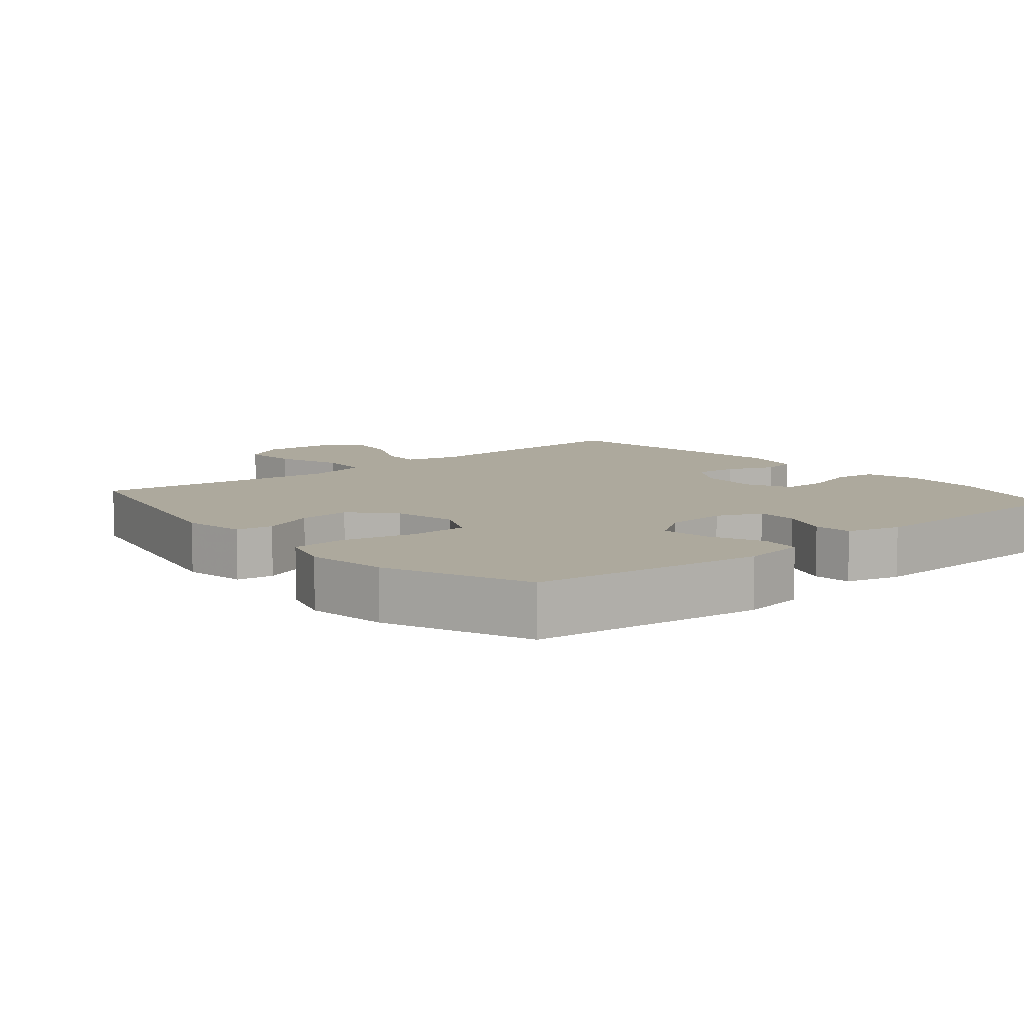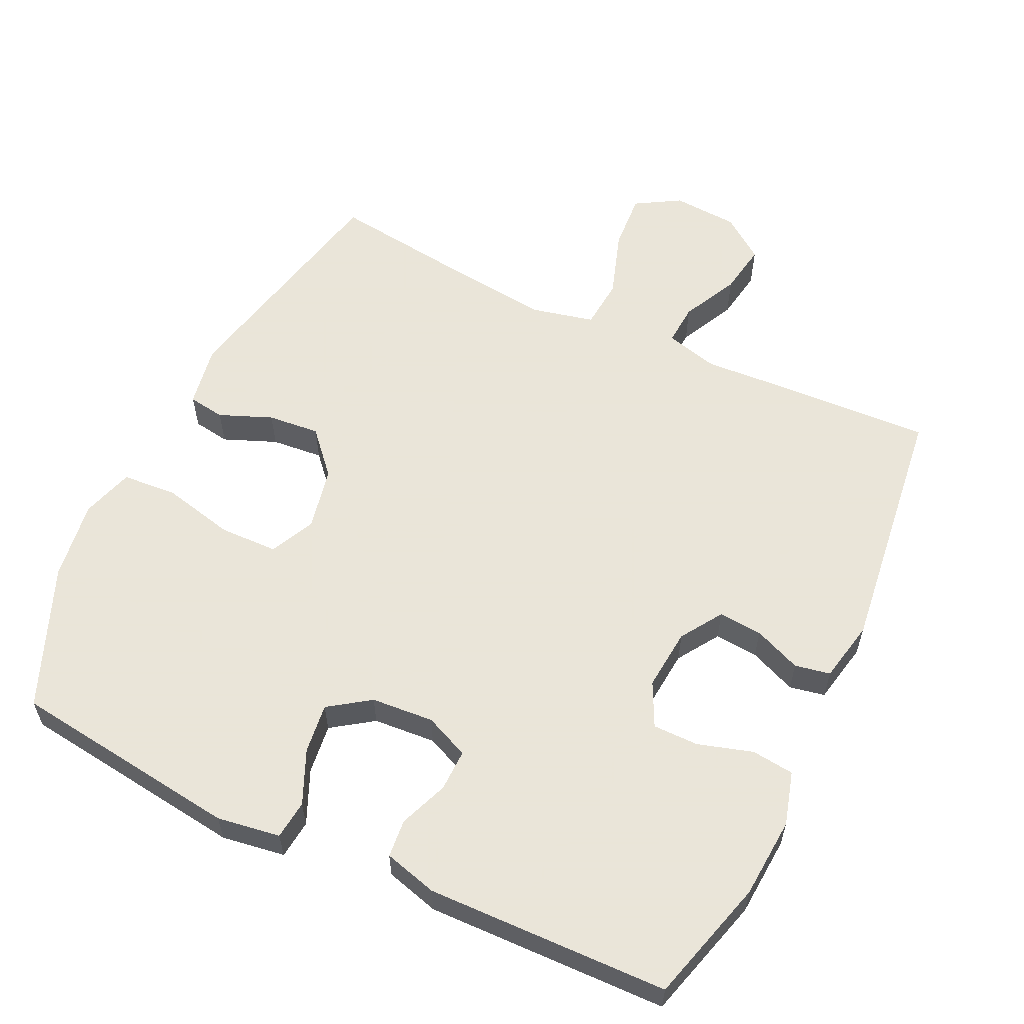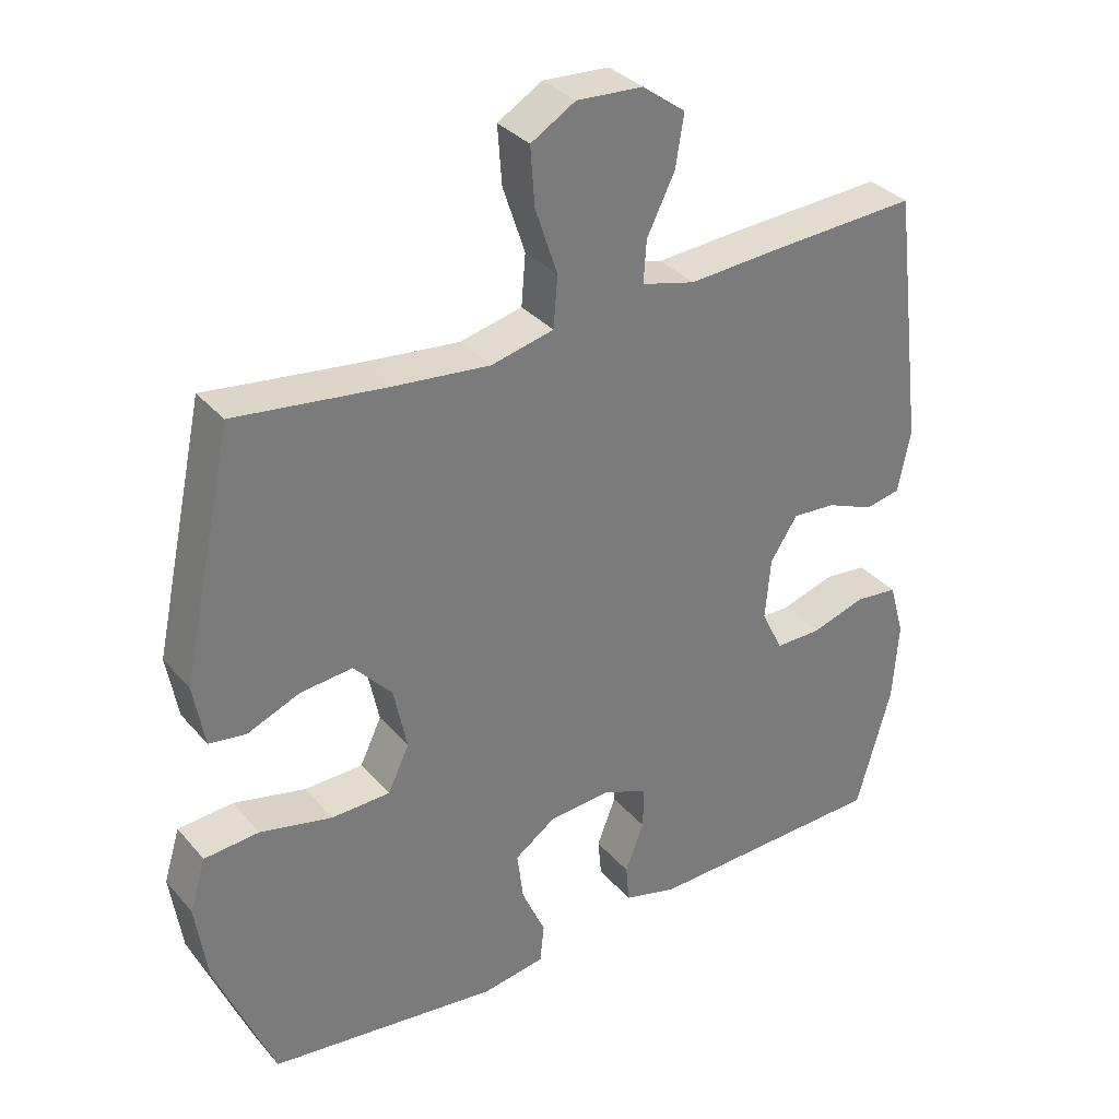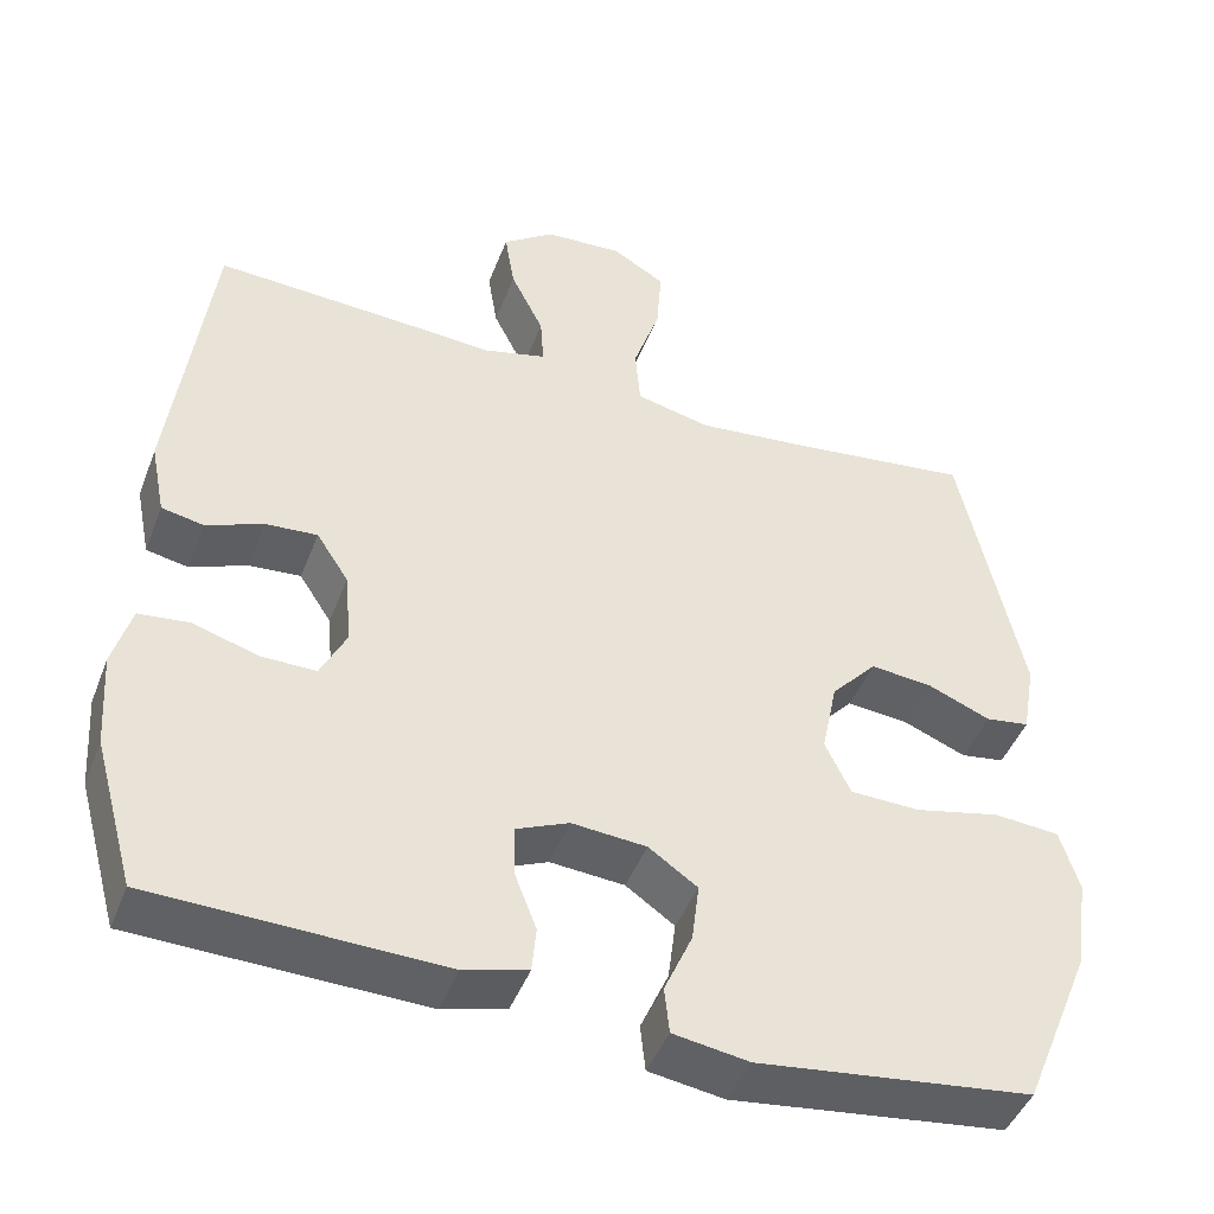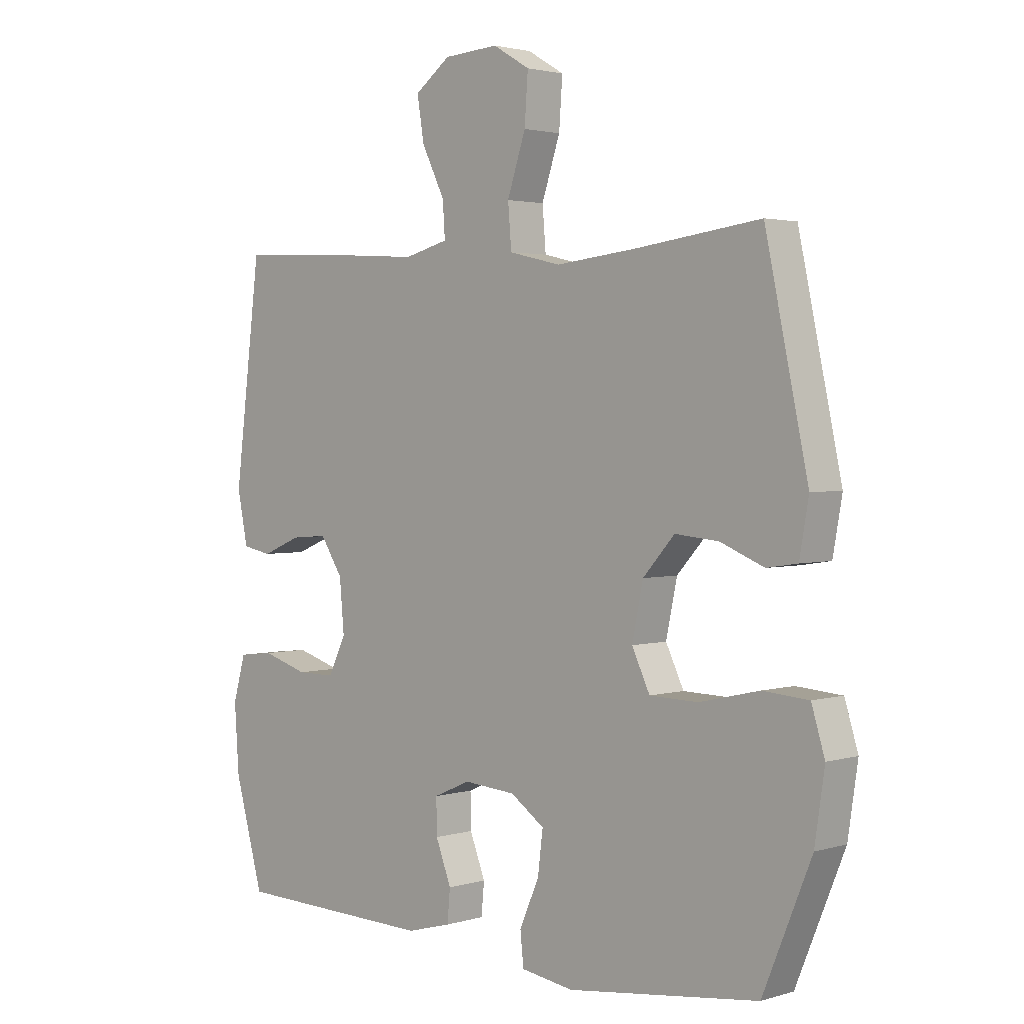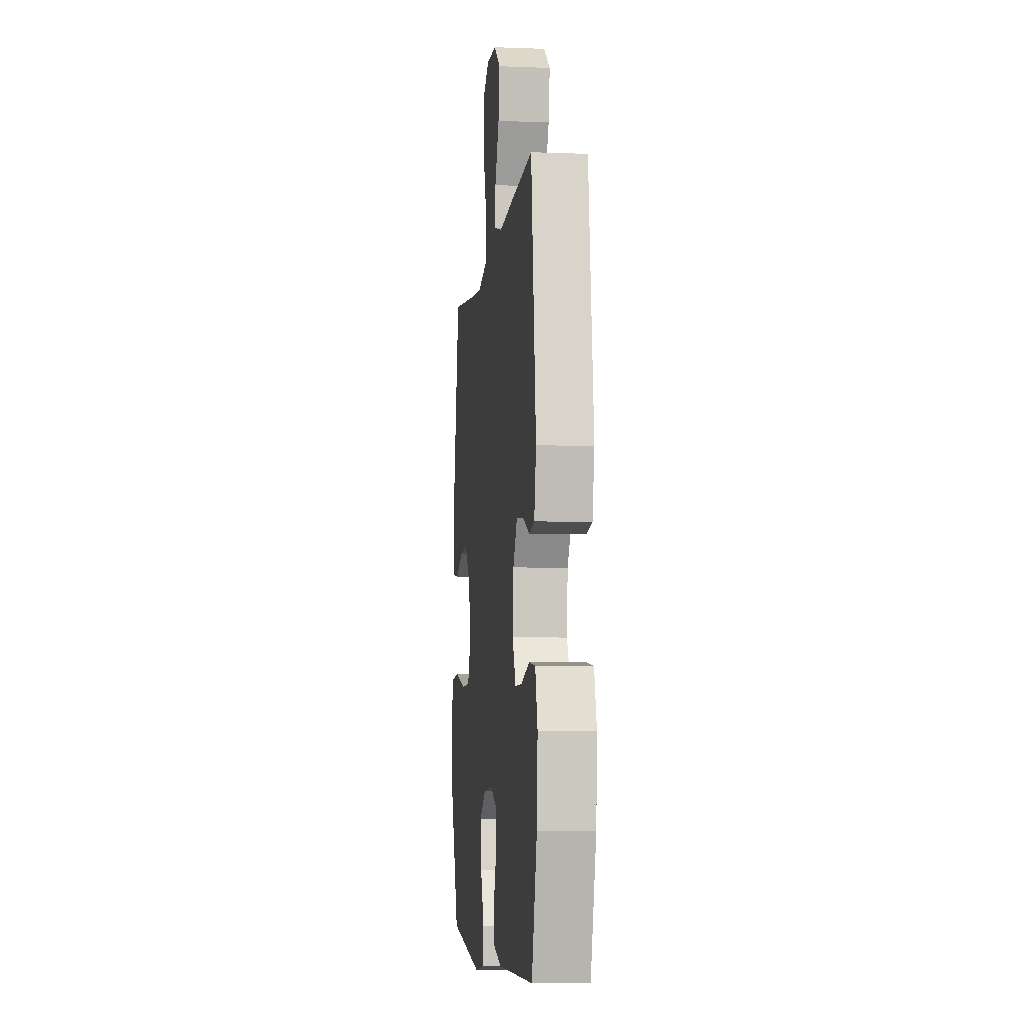
<metadata>
{"format":"obj","ext":"obj","renderer":"f3d","projection":"perspective","resolution":1024,"background":"white","views":[{"elev":8.8,"azim":139.8,"up":"+Y"},{"elev":58.6,"azim":-154.5,"up":"+Y"},{"elev":33.6,"azim":145.9,"up":"+Z"},{"elev":-45.4,"azim":-20.5,"up":"+Z"},{"elev":2.4,"azim":44.2,"up":"+Z"},{"elev":-6.0,"azim":-96.4,"up":"+Z"}]}
</metadata>
<code>
v 0.5 0.07 0.5
v 0.574 0.07 0.155
v 0.558 0.07 0.065
v 0.505 0.07 0.057
v 0.429 0.07 0.088
v 0.354 0.07 0.095
v 0.299 0.07 0.034
v 0.28 0.07 -0.057
v 0.311 0.07 -0.122
v 0.395 0.07 -0.124
v 0.499 0.07 -0.1
v 0.578 0.07 -0.106
v 0.601 0.07 -0.181
v 0.584 0.07 -0.296
v 0.5 0.07 -0.5
v 0.169 0.07 -0.542
v 0.078 0.07 -0.528
v 0.072 0.07 -0.472
v 0.106 0.07 -0.395
v 0.115 0.07 -0.323
v 0.056 0.07 -0.282
v -0.034 0.07 -0.275
v -0.098 0.07 -0.303
v -0.097 0.07 -0.363
v -0.07 0.07 -0.433
v -0.075 0.07 -0.488
v -0.152 0.07 -0.509
v -0.27 0.07 -0.506
v -0.5 0.07 -0.5
v -0.55 0.07 -0.321
v -0.558 0.07 -0.205
v -0.536 0.07 -0.128
v -0.475 0.07 -0.121
v -0.396 0.07 -0.145
v -0.33 0.07 -0.145
v -0.299 0.07 -0.082
v -0.307 0.07 0.007
v -0.346 0.07 0.067
v -0.409 0.07 0.062
v -0.477 0.07 0.034
v -0.528 0.07 0.044
v -0.546 0.07 0.133
v -0.5 0.07 0.5
v -0.28 0.07 0.489
v -0.156 0.07 0.481
v -0.079 0.07 0.501
v -0.083 0.07 0.561
v -0.123 0.07 0.642
v -0.135 0.07 0.716
v -0.073 0.07 0.762
v 0.022 0.07 0.768
v 0.086 0.07 0.73
v 0.08 0.07 0.647
v 0.048 0.07 0.551
v 0.054 0.07 0.478
v 0.144 0.07 0.457
v 0.282 0.07 0.472
v 0.5 0 0.5
v 0.574 0 0.155
v 0.558 0 0.065
v 0.505 0 0.057
v 0.429 0 0.088
v 0.354 0 0.095
v 0.299 0 0.034
v 0.28 0 -0.057
v 0.311 0 -0.122
v 0.395 0 -0.124
v 0.499 0 -0.1
v 0.578 0 -0.106
v 0.601 0 -0.181
v 0.584 0 -0.296
v 0.5 0 -0.5
v 0.169 0 -0.542
v 0.078 0 -0.528
v 0.072 0 -0.472
v 0.106 0 -0.395
v 0.115 0 -0.323
v 0.056 0 -0.282
v -0.034 0 -0.275
v -0.098 0 -0.303
v -0.097 0 -0.363
v -0.07 0 -0.433
v -0.075 0 -0.488
v -0.152 0 -0.509
v -0.27 0 -0.506
v -0.5 0 -0.5
v -0.55 0 -0.321
v -0.558 0 -0.205
v -0.536 0 -0.128
v -0.475 0 -0.121
v -0.396 0 -0.145
v -0.33 0 -0.145
v -0.299 0 -0.082
v -0.307 0 0.007
v -0.346 0 0.067
v -0.409 0 0.062
v -0.477 0 0.034
v -0.528 0 0.044
v -0.546 0 0.133
v -0.5 0 0.5
v -0.28 0 0.489
v -0.156 0 0.481
v -0.079 0 0.501
v -0.083 0 0.561
v -0.123 0 0.642
v -0.135 0 0.716
v -0.073 0 0.762
v 0.022 0 0.768
v 0.086 0 0.73
v 0.08 0 0.647
v 0.048 0 0.551
v 0.054 0 0.478
v 0.144 0 0.457
v 0.282 0 0.472
f 51 52 53 54
f 51 54 55
f 50 51 55
f 47 48 49 50
f 46 47 50 55
f 45 46 55 56
f 43 44 45 56
f 39 40 41 42
f 38 39 42 43
f 37 38 43 56
f 31 32 33 34
f 31 34 35
f 30 31 35
f 29 30 35
f 28 29 35 36
f 24 25 26 27
f 23 24 27 28
f 16 17 18 19
f 16 19 20
f 15 16 20
f 14 15 20 21
f 10 11 12 13
f 9 10 13 14
f 2 3 4 5
f 57 1 2 5
f 57 5 6
f 36 37 56 57
f 23 28 36 57
f 22 23 57 6
f 9 14 21 22
f 8 9 22
f 7 8 22
f 6 7 22
f 111 110 109 108
f 112 111 108
f 112 108 107
f 107 106 105 104
f 112 107 104 103
f 113 112 103 102
f 113 102 101 100
f 99 98 97 96
f 100 99 96 95
f 113 100 95 94
f 91 90 89 88
f 92 91 88
f 92 88 87
f 92 87 86
f 93 92 86 85
f 84 83 82 81
f 85 84 81 80
f 76 75 74 73
f 77 76 73
f 77 73 72
f 78 77 72 71
f 70 69 68 67
f 71 70 67 66
f 62 61 60 59
f 62 59 58 114
f 63 62 114
f 114 113 94 93
f 114 93 85 80
f 63 114 80 79
f 79 78 71 66
f 79 66 65
f 79 65 64
f 79 64 63
f 1 58 59 2
f 2 59 60 3
f 3 60 61 4
f 4 61 62 5
f 5 62 63 6
f 6 63 64 7
f 7 64 65 8
f 8 65 66 9
f 9 66 67 10
f 10 67 68 11
f 11 68 69 12
f 12 69 70 13
f 13 70 71 14
f 14 71 72 15
f 15 72 73 16
f 16 73 74 17
f 17 74 75 18
f 18 75 76 19
f 19 76 77 20
f 20 77 78 21
f 21 78 79 22
f 22 79 80 23
f 23 80 81 24
f 24 81 82 25
f 25 82 83 26
f 26 83 84 27
f 27 84 85 28
f 28 85 86 29
f 29 86 87 30
f 30 87 88 31
f 31 88 89 32
f 32 89 90 33
f 33 90 91 34
f 34 91 92 35
f 35 92 93 36
f 36 93 94 37
f 37 94 95 38
f 38 95 96 39
f 39 96 97 40
f 40 97 98 41
f 41 98 99 42
f 42 99 100 43
f 43 100 101 44
f 44 101 102 45
f 45 102 103 46
f 46 103 104 47
f 47 104 105 48
f 48 105 106 49
f 49 106 107 50
f 50 107 108 51
f 51 108 109 52
f 52 109 110 53
f 53 110 111 54
f 54 111 112 55
f 55 112 113 56
f 56 113 114 57
f 57 114 58 1

</code>
